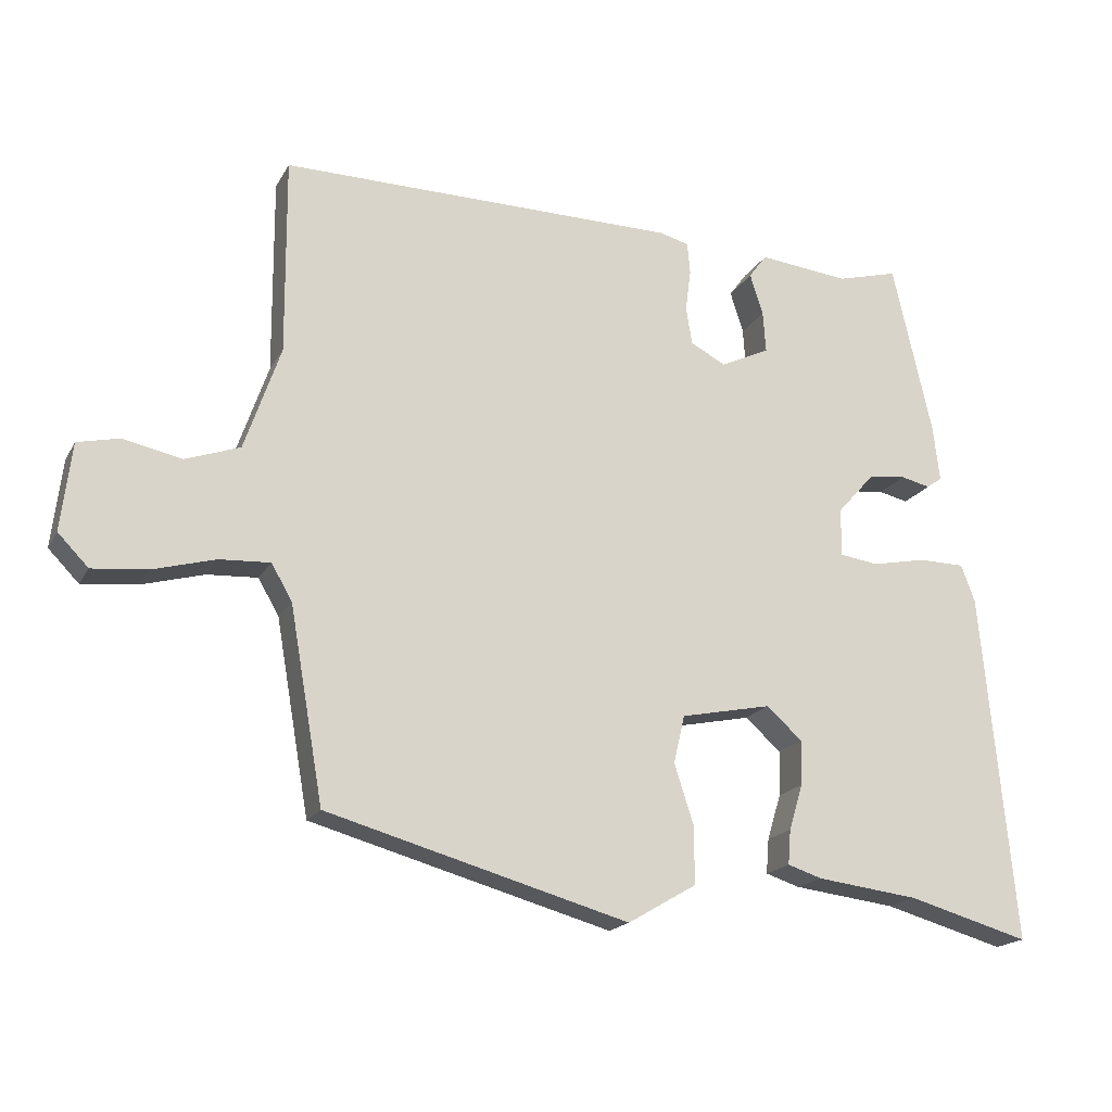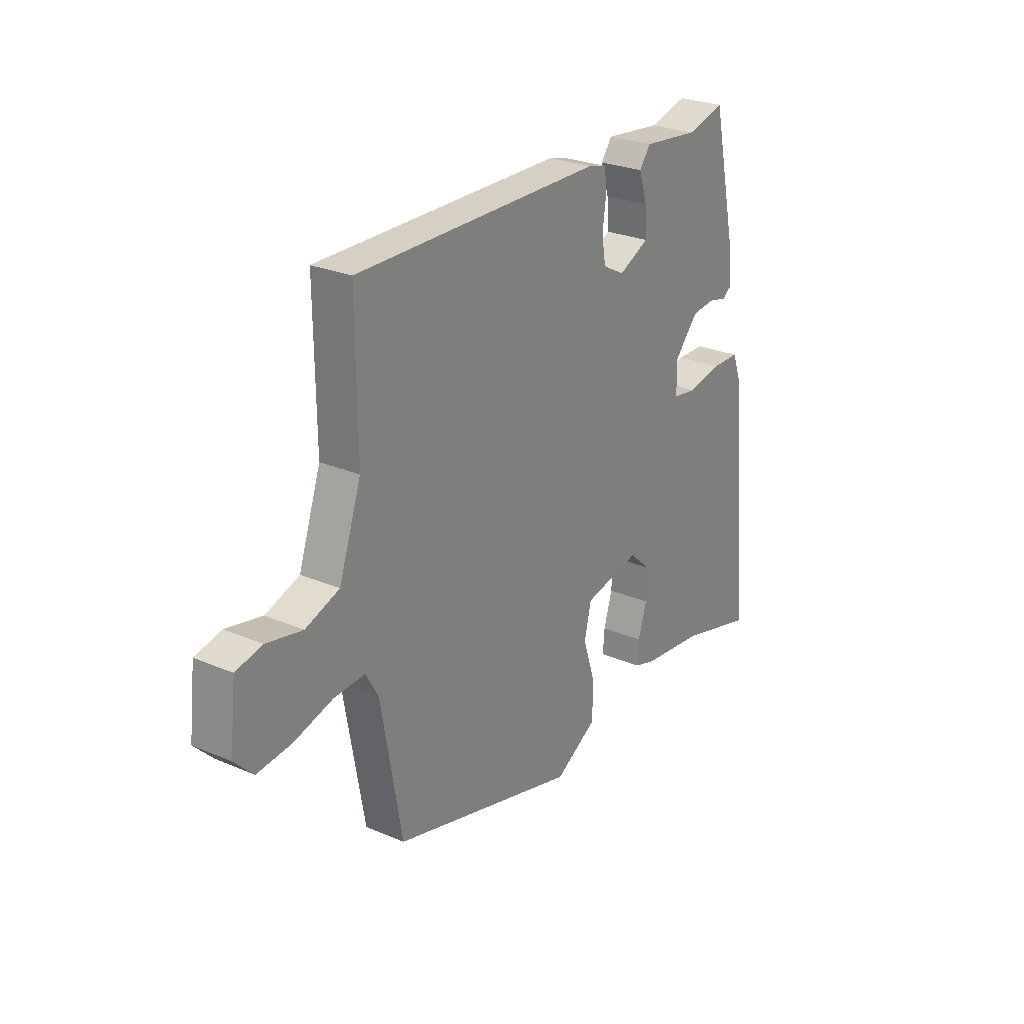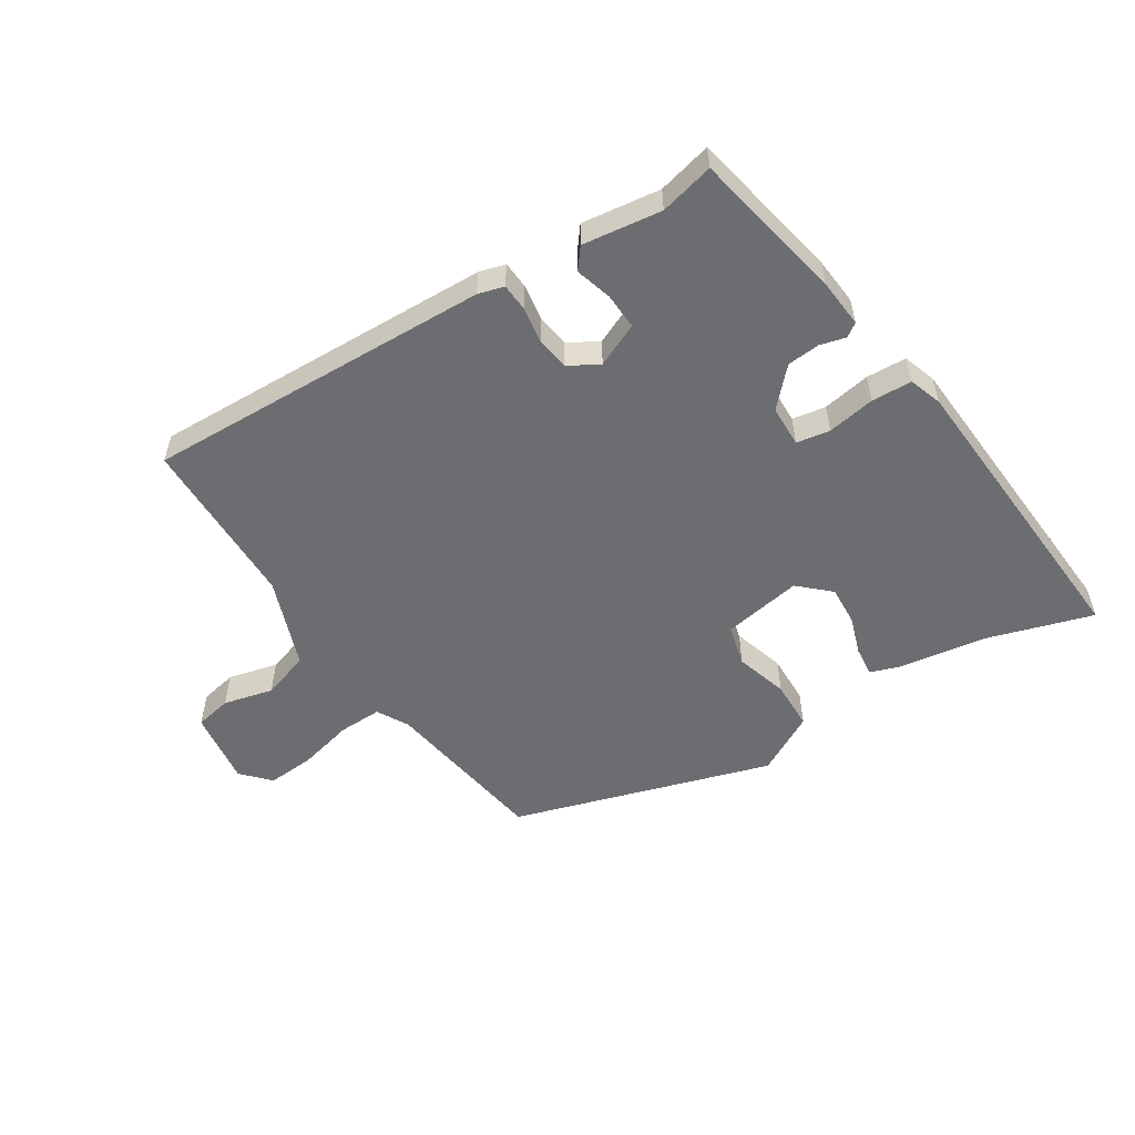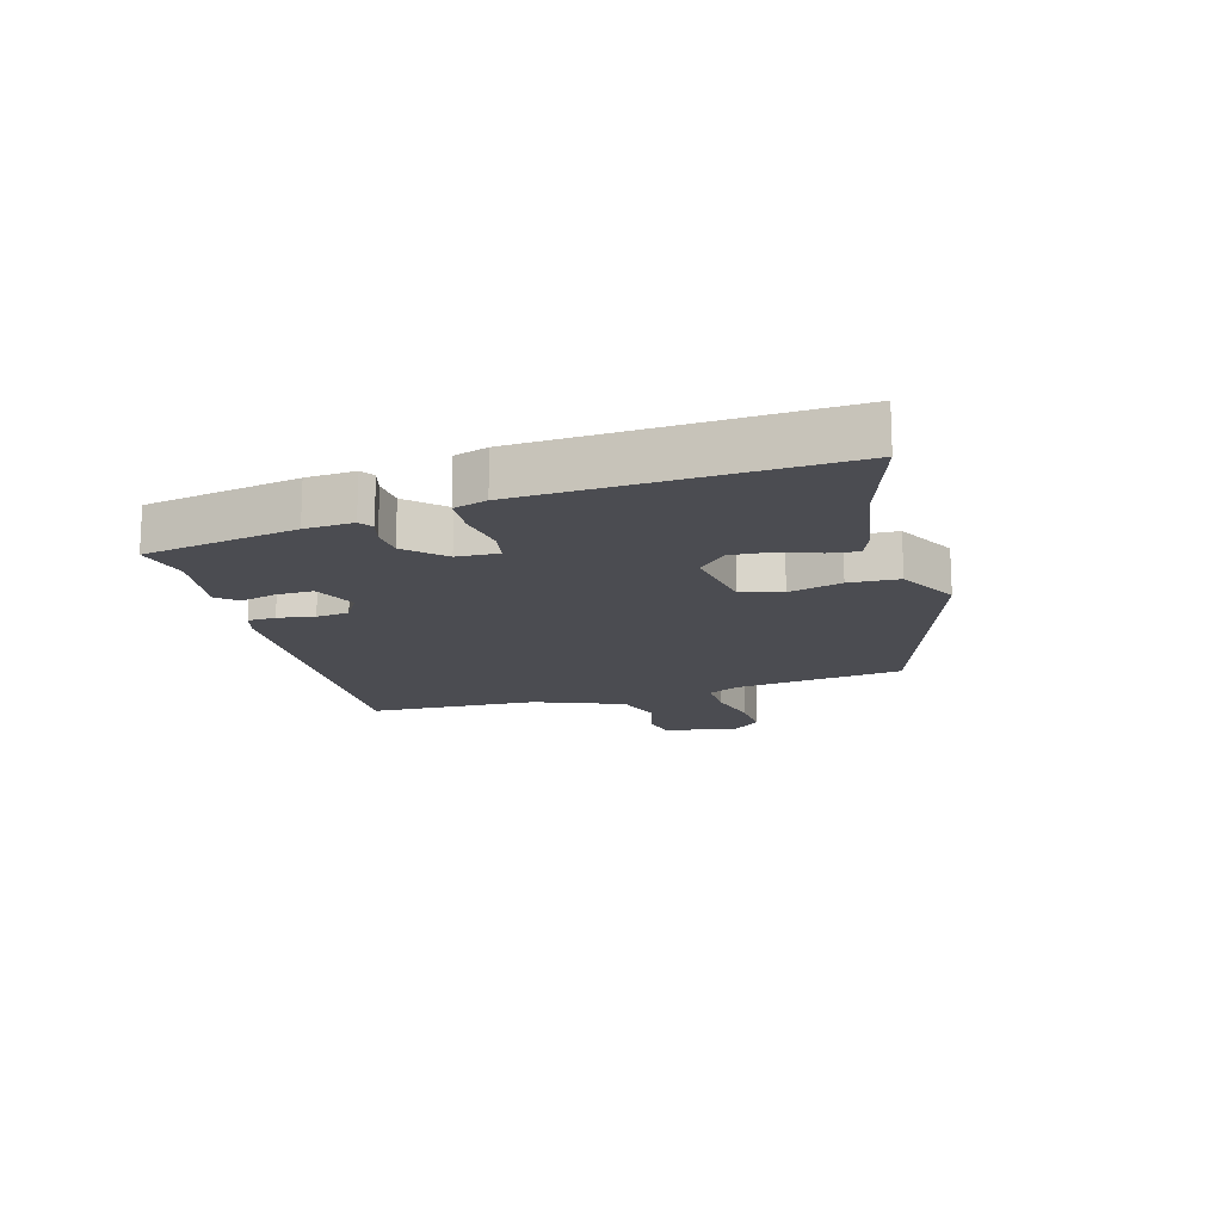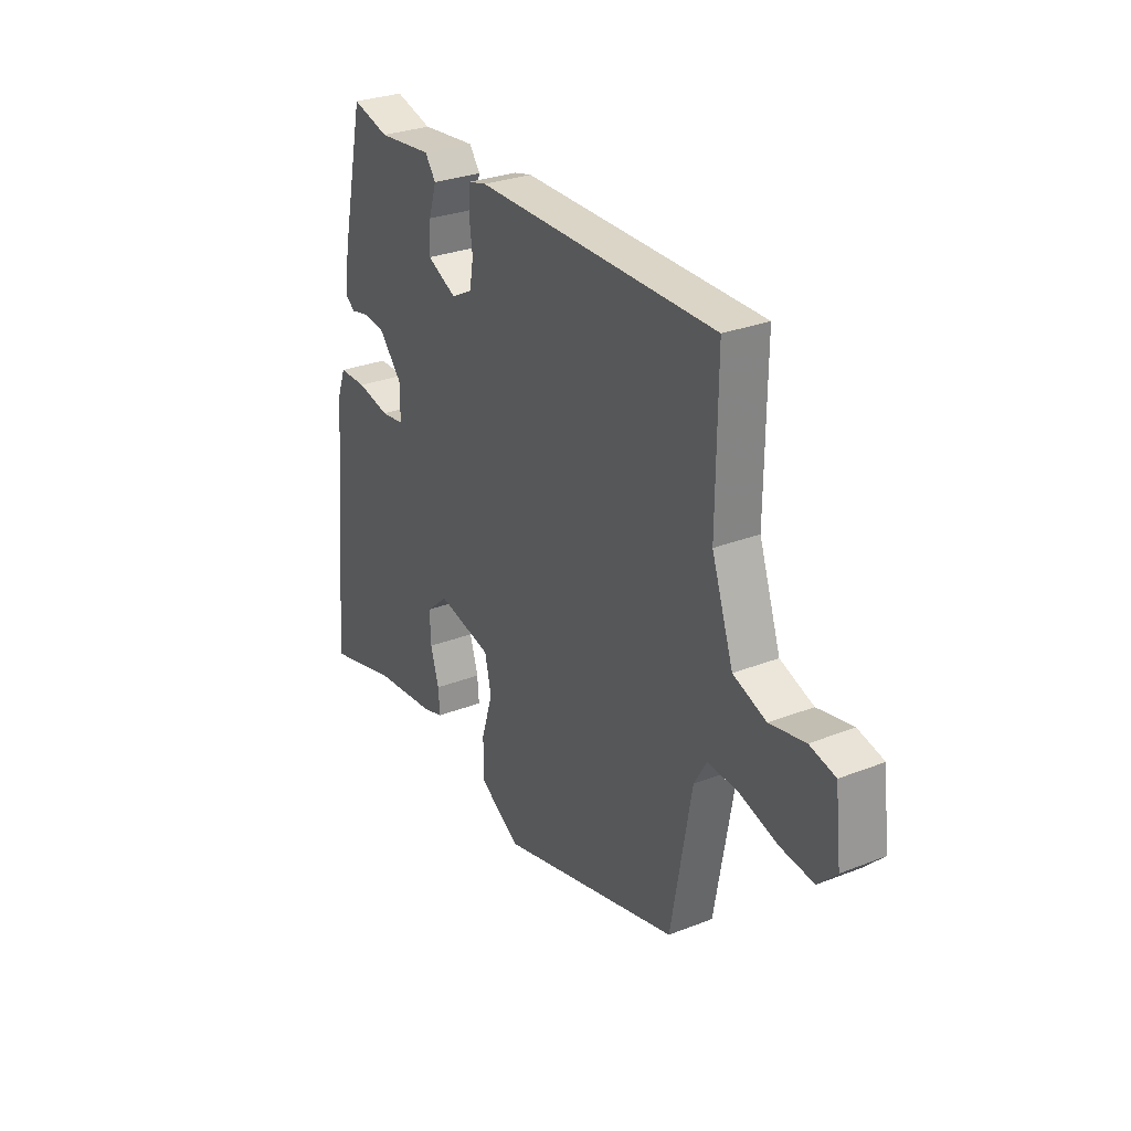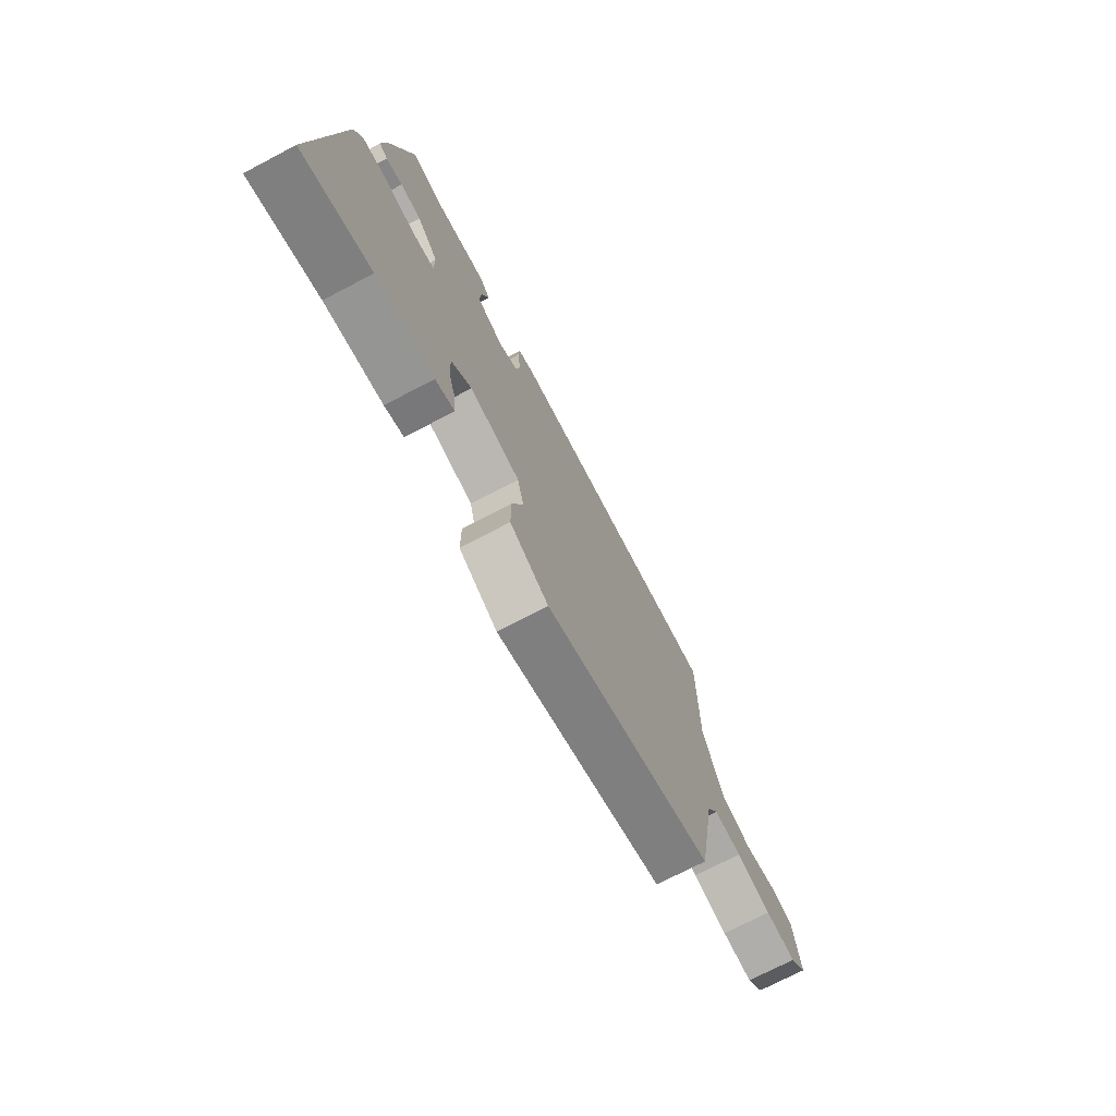
<metadata>
{"format":"obj","ext":"obj","renderer":"f3d","projection":"perspective","resolution":1024,"background":"white","views":[{"elev":-18.5,"azim":-21.2,"up":"+Z"},{"elev":26.4,"azim":-56.0,"up":"+Z"},{"elev":-54.0,"azim":31.0,"up":"+Y"},{"elev":-15.4,"azim":103.5,"up":"+Y"},{"elev":29.4,"azim":-120.0,"up":"+Z"},{"elev":-73.2,"azim":117.6,"up":"+Z"}]}
</metadata>
<code>
v -0.475 0.07 -0.415
v -0.524 0.07 -0.136
v -0.554 0.07 -0.084
v -0.627 0.07 -0.088
v -0.717 0.07 -0.113
v -0.797 0.07 -0.121
v -0.841 0.07 -0.076
v -0.826 0.07 0.051
v -0.765 0.07 0.065
v -0.681 0.07 0.047
v -0.602 0.07 0.075
v -0.55 0.07 0.226
v -0.552 0.07 0.511
v 0.024 0.07 0.507
v 0.067 0.07 0.496
v 0.071 0.07 0.45
v 0.063 0.07 0.389
v 0.072 0.07 0.335
v 0.123 0.07 0.308
v 0.194 0.07 0.342
v 0.19 0.07 0.402
v 0.171 0.07 0.462
v 0.197 0.07 0.497
v 0.328 0.07 0.483
v 0.417 0.07 0.507
v 0.474 0.07 0.255
v 0.483 0.07 0.175
v 0.461 0.07 0.159
v 0.418 0.07 0.169
v 0.364 0.07 0.163
v 0.309 0.07 0.101
v 0.309 0.07 0.032
v 0.365 0.07 0.024
v 0.444 0.07 0.04
v 0.511 0.07 0.039
v 0.531 0.07 -0.015
v 0.578 0.07 -0.522
v 0.402 0.07 -0.473
v 0.254 0.07 -0.455
v 0.205 0.07 -0.439
v 0.209 0.07 -0.389
v 0.229 0.07 -0.323
v 0.231 0.07 -0.258
v 0.179 0.07 -0.212
v 0.048 0.07 -0.239
v 0.032 0.07 -0.308
v 0.06 0.07 -0.395
v 0.06 0.07 -0.478
v -0.039 0.07 -0.536
v -0.475 0 -0.415
v -0.524 0 -0.136
v -0.554 0 -0.084
v -0.627 0 -0.088
v -0.717 0 -0.113
v -0.797 0 -0.121
v -0.841 0 -0.076
v -0.826 0 0.051
v -0.765 0 0.065
v -0.681 0 0.047
v -0.602 0 0.075
v -0.55 0 0.226
v -0.552 0 0.511
v 0.024 0 0.507
v 0.067 0 0.496
v 0.071 0 0.45
v 0.063 0 0.389
v 0.072 0 0.335
v 0.123 0 0.308
v 0.194 0 0.342
v 0.19 0 0.402
v 0.171 0 0.462
v 0.197 0 0.497
v 0.328 0 0.483
v 0.417 0 0.507
v 0.474 0 0.255
v 0.483 0 0.175
v 0.461 0 0.159
v 0.418 0 0.169
v 0.364 0 0.163
v 0.309 0 0.101
v 0.309 0 0.032
v 0.365 0 0.024
v 0.444 0 0.04
v 0.511 0 0.039
v 0.531 0 -0.015
v 0.578 0 -0.522
v 0.402 0 -0.473
v 0.254 0 -0.455
v 0.205 0 -0.439
v 0.209 0 -0.389
v 0.229 0 -0.323
v 0.231 0 -0.258
v 0.179 0 -0.212
v 0.048 0 -0.239
v 0.032 0 -0.308
v 0.06 0 -0.395
v 0.06 0 -0.478
v -0.039 0 -0.536
f 46 47 48 49
f 45 46 49 1
f 39 40 41 42
f 38 39 42 43
f 37 38 43
f 36 37 43 44
f 33 34 35 36
f 32 33 36 44
f 26 27 28 29
f 24 25 26 29
f 24 29 30
f 21 22 23 24
f 20 21 24 30
f 19 20 30 31
f 14 15 16 17
f 12 13 14 17
f 11 12 17 18
f 7 8 9 10
f 7 10 11
f 4 5 6 7
f 3 4 7 11
f 2 3 11 18
f 45 1 2 18
f 31 32 44 45
f 18 19 31 45
f 98 97 96 95
f 50 98 95 94
f 91 90 89 88
f 92 91 88 87
f 92 87 86
f 93 92 86 85
f 85 84 83 82
f 93 85 82 81
f 78 77 76 75
f 78 75 74 73
f 79 78 73
f 73 72 71 70
f 79 73 70 69
f 80 79 69 68
f 66 65 64 63
f 66 63 62 61
f 67 66 61 60
f 59 58 57 56
f 60 59 56
f 56 55 54 53
f 60 56 53 52
f 67 60 52 51
f 67 51 50 94
f 94 93 81 80
f 94 80 68 67
f 1 50 51 2
f 2 51 52 3
f 3 52 53 4
f 4 53 54 5
f 5 54 55 6
f 6 55 56 7
f 7 56 57 8
f 8 57 58 9
f 9 58 59 10
f 10 59 60 11
f 11 60 61 12
f 12 61 62 13
f 13 62 63 14
f 14 63 64 15
f 15 64 65 16
f 16 65 66 17
f 17 66 67 18
f 18 67 68 19
f 19 68 69 20
f 20 69 70 21
f 21 70 71 22
f 22 71 72 23
f 23 72 73 24
f 24 73 74 25
f 25 74 75 26
f 26 75 76 27
f 27 76 77 28
f 28 77 78 29
f 29 78 79 30
f 30 79 80 31
f 31 80 81 32
f 32 81 82 33
f 33 82 83 34
f 34 83 84 35
f 35 84 85 36
f 36 85 86 37
f 37 86 87 38
f 38 87 88 39
f 39 88 89 40
f 40 89 90 41
f 41 90 91 42
f 42 91 92 43
f 43 92 93 44
f 44 93 94 45
f 45 94 95 46
f 46 95 96 47
f 47 96 97 48
f 48 97 98 49
f 49 98 50 1

</code>
